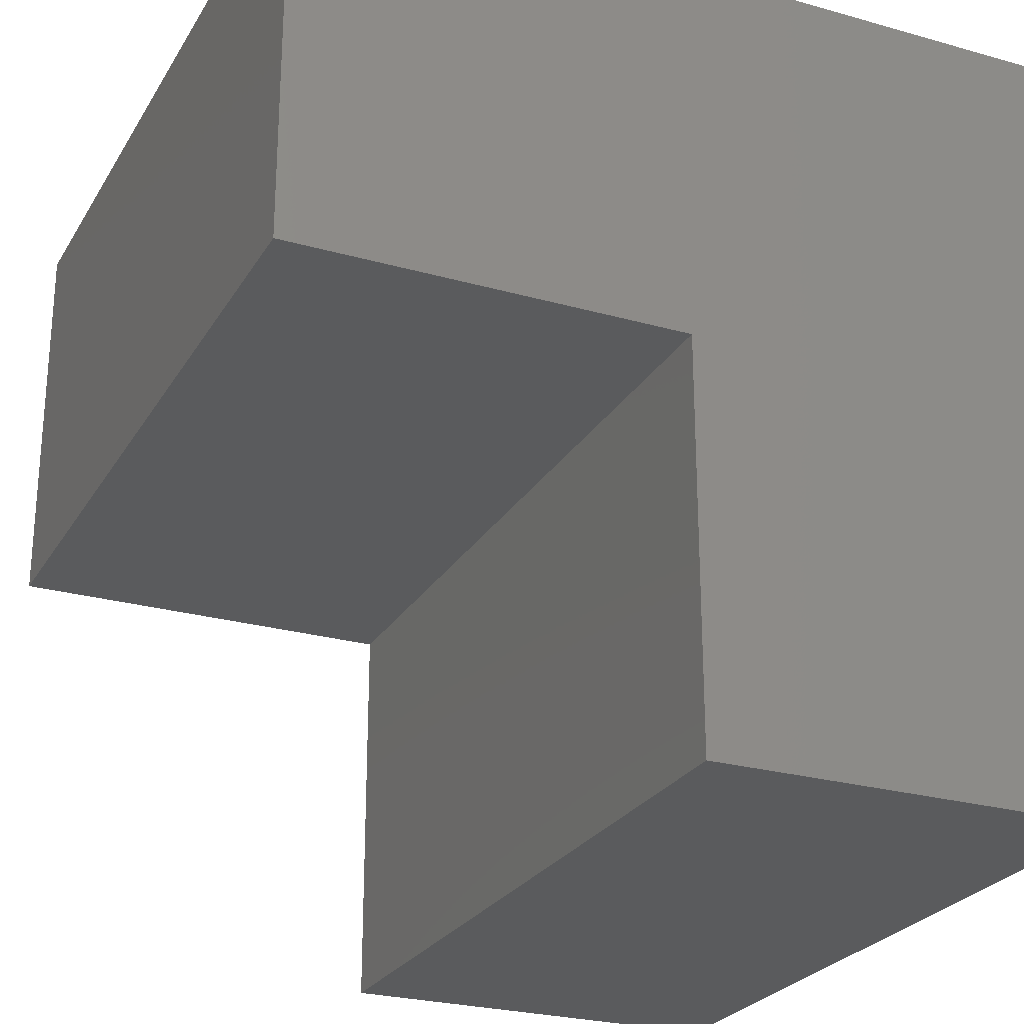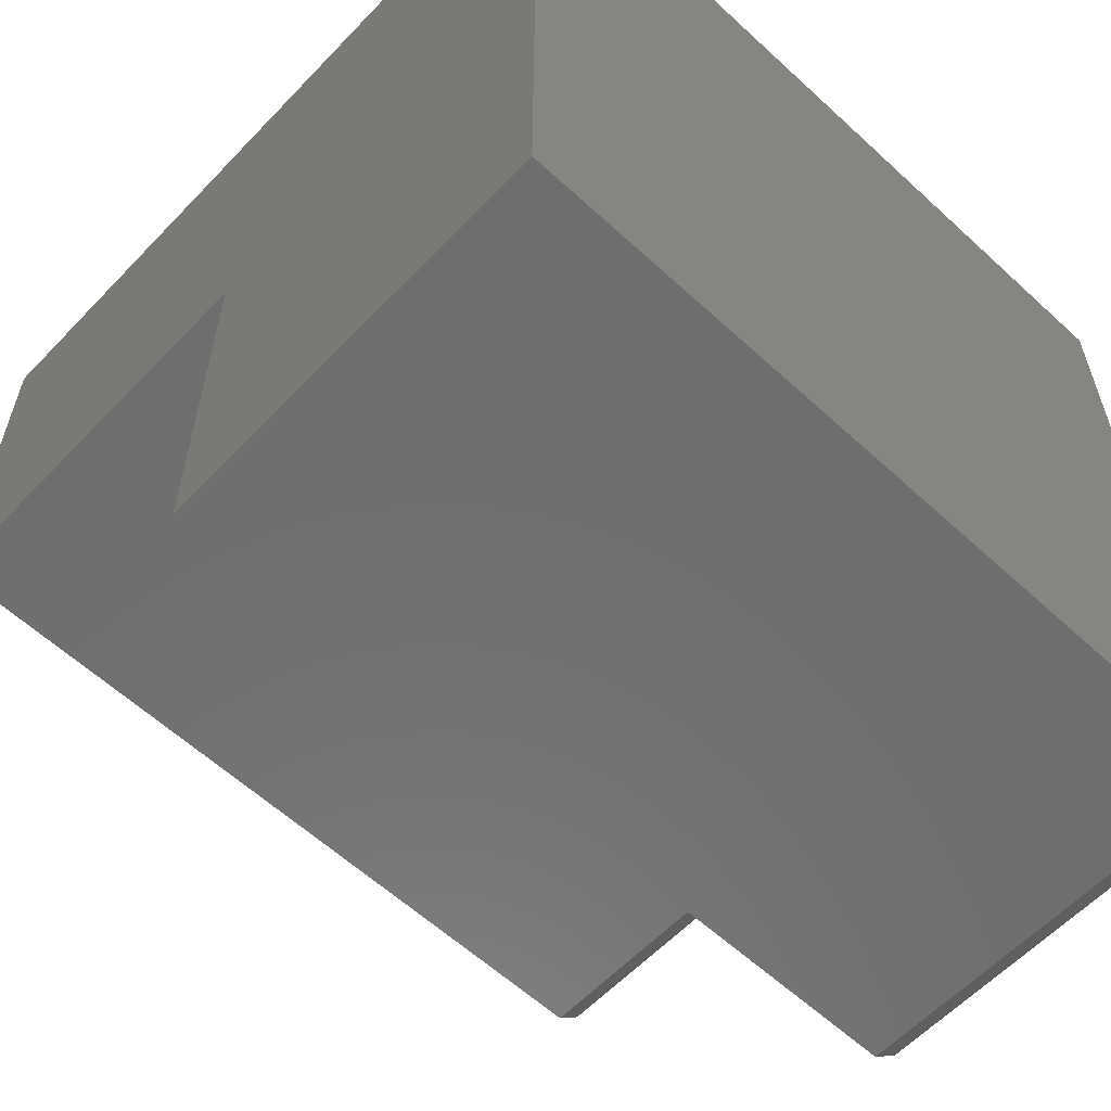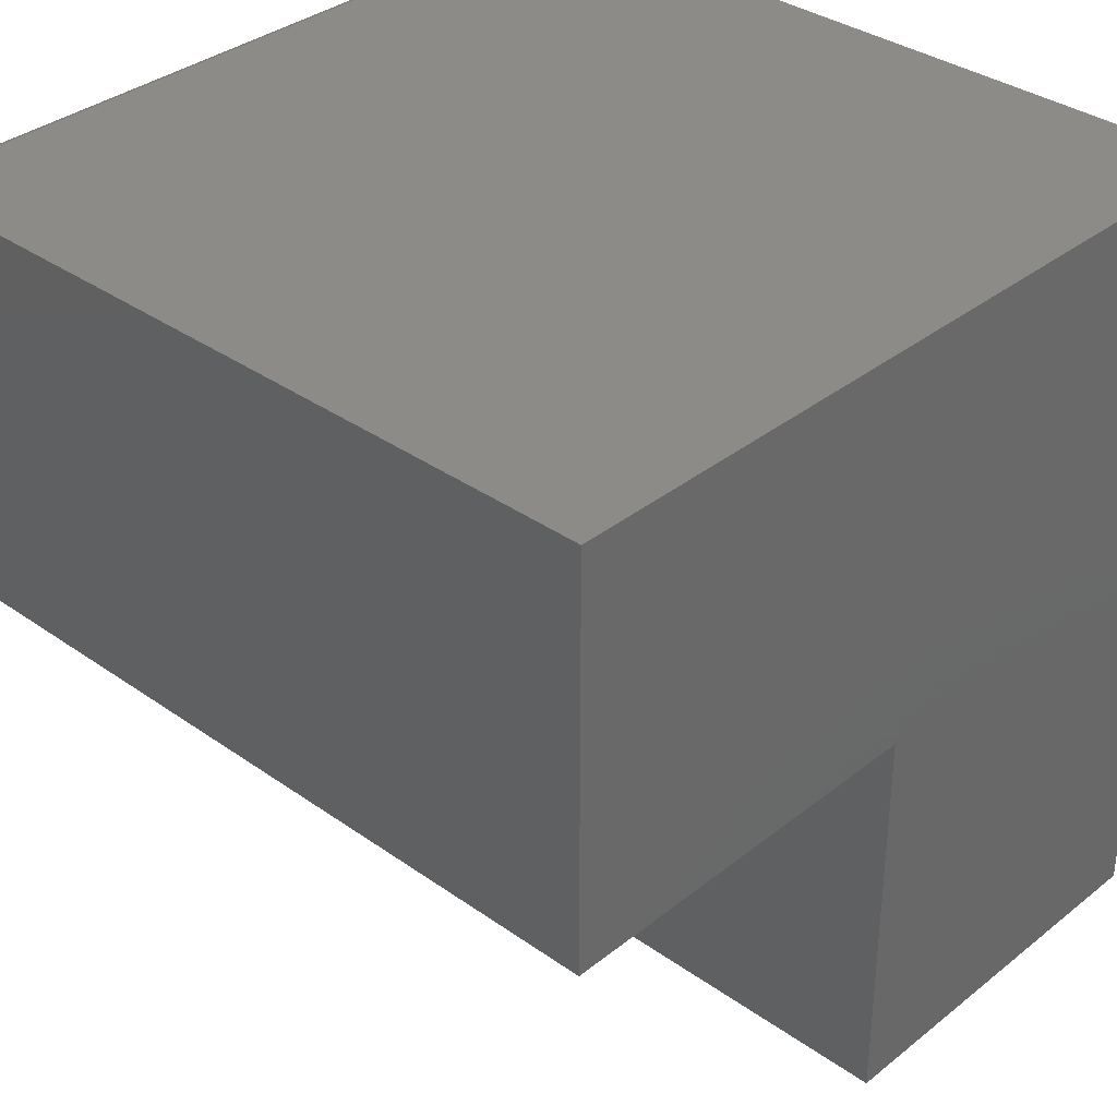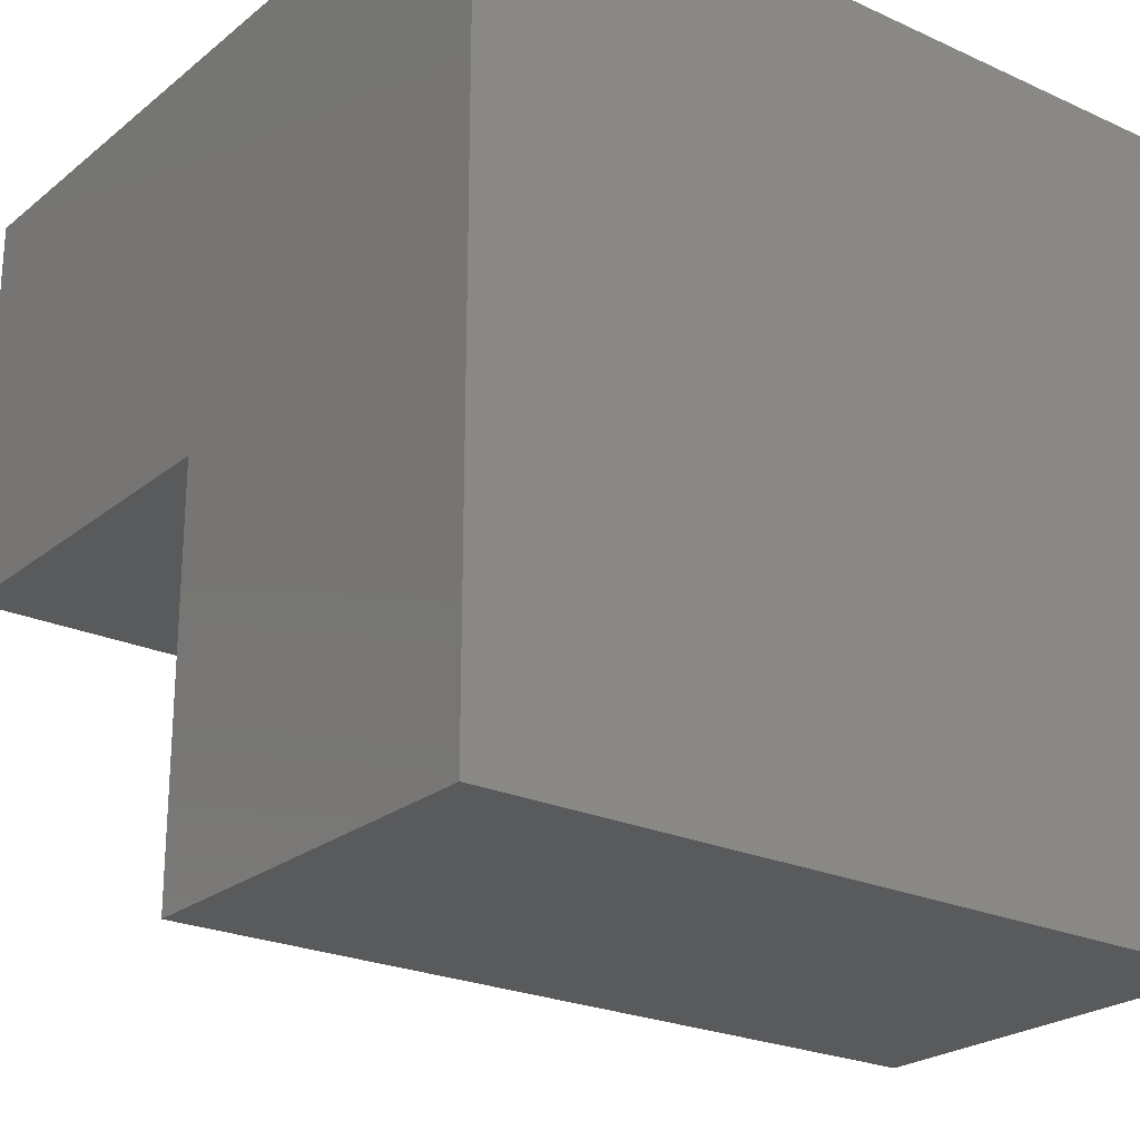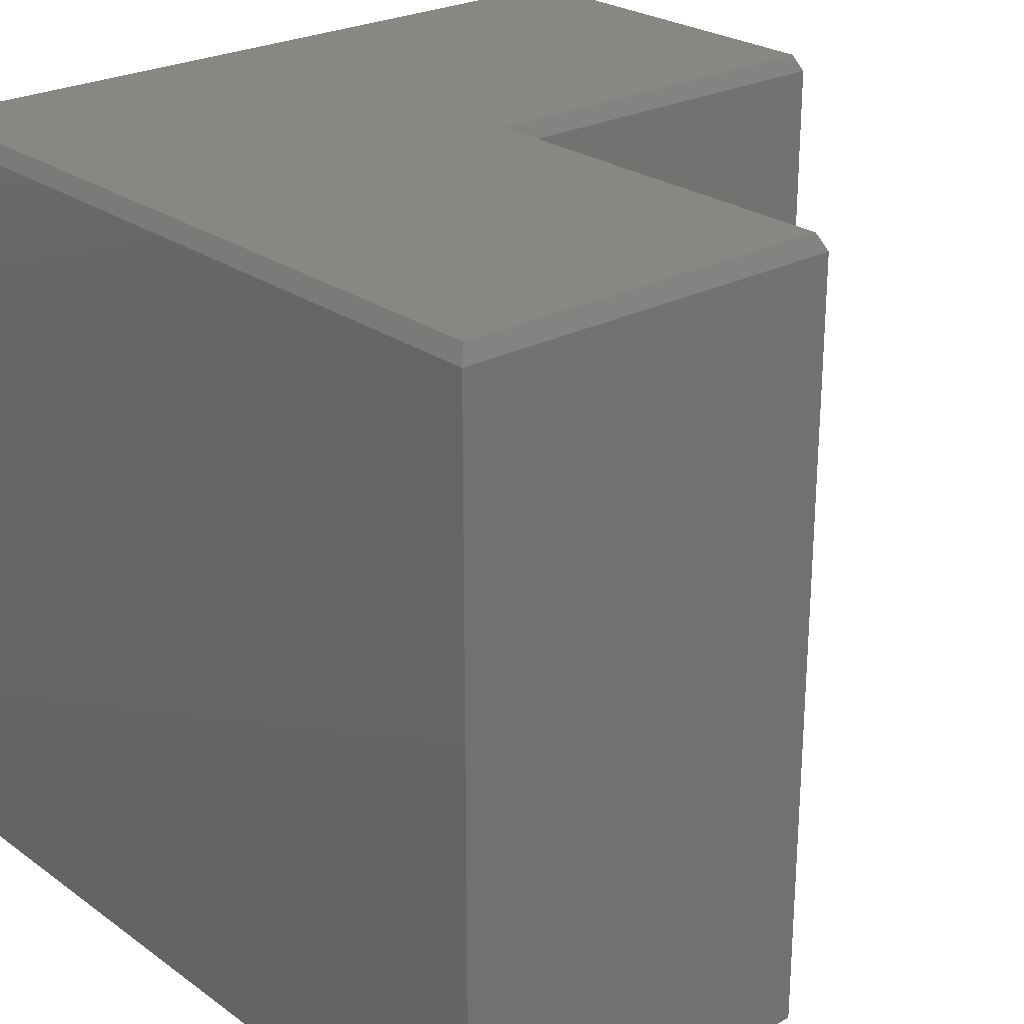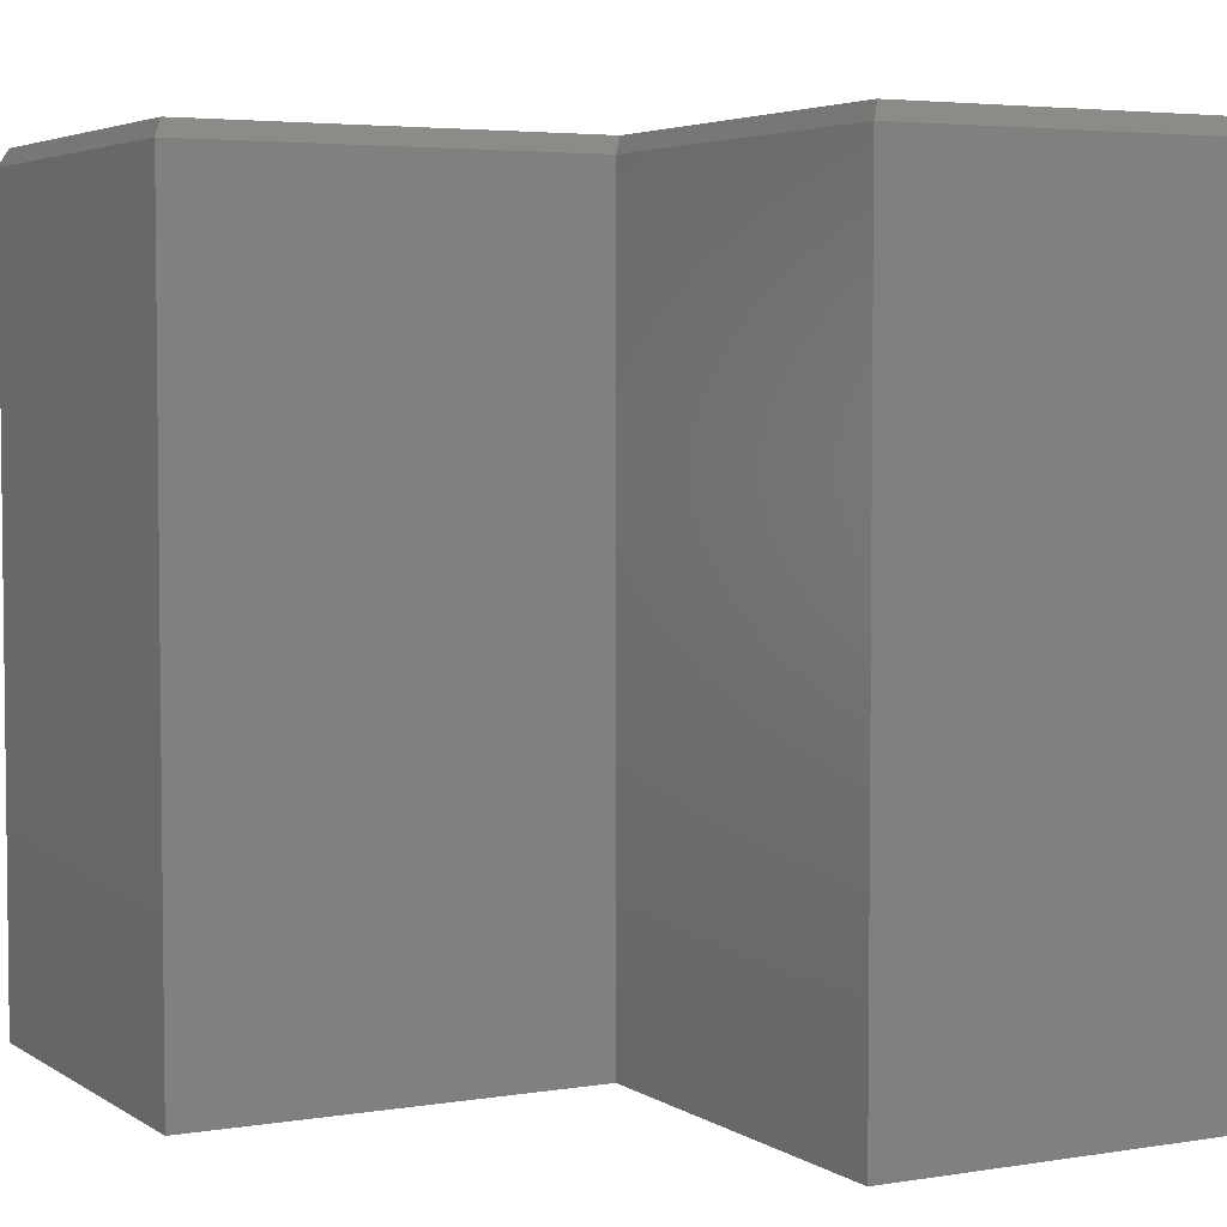
<metadata>
{"format":"stl","ext":"stl","renderer":"f3d","projection":"perspective","resolution":1024,"background":"white","views":[{"elev":-25.7,"azim":-24.3,"up":"+Z"},{"elev":-59.9,"azim":46.7,"up":"+Z"},{"elev":34.8,"azim":-46.6,"up":"+Z"},{"elev":-23.7,"azim":52.7,"up":"+Z"},{"elev":24.9,"azim":139.1,"up":"+Y"},{"elev":4.2,"azim":-118.1,"up":"+Y"}]}
</metadata>
<code>
# stl→obj: 18 verts, 32 faces
v 0.007812 2.06e-17 -0.003865
v 0.7422 2.06e-17 -0.003865
v 0.007812 4.337e-19 -0.3672
v 0.3789 4.337e-19 -0.3672
v 0.7422 -2.06e-17 -0.7461
v 0.3789 -2.06e-17 -0.7461
v 2.32e-17 -0.01562 0.003947
v 0 -0.01562 -0.375
v 2.32e-17 -0.75 0.003947
v 0 -0.75 -0.375
v 0.75 -0.01562 0.003947
v 0.75 -0.75 0.003947
v 0.75 -0.75 -0.7539
v 0.75 -0.01562 -0.7539
v 0.3711 -0.01562 -0.7539
v 0.3711 -0.75 -0.7539
v 0.3711 -0.01562 -0.375
v 0.3711 -0.75 -0.375
f 1 2 3
f 3 2 4
f 2 5 4
f 4 5 6
f 7 8 9
f 9 8 10
f 11 7 12
f 12 7 9
f 13 14 12
f 12 14 11
f 15 14 16
f 16 14 13
f 17 15 18
f 18 15 16
f 8 17 10
f 10 17 18
f 11 2 7
f 7 2 1
f 14 5 11
f 11 5 2
f 15 6 14
f 14 6 5
f 17 4 15
f 15 4 6
f 8 3 17
f 17 3 4
f 7 1 8
f 8 1 3
f 9 10 12
f 12 10 18
f 12 18 13
f 13 18 16

</code>
